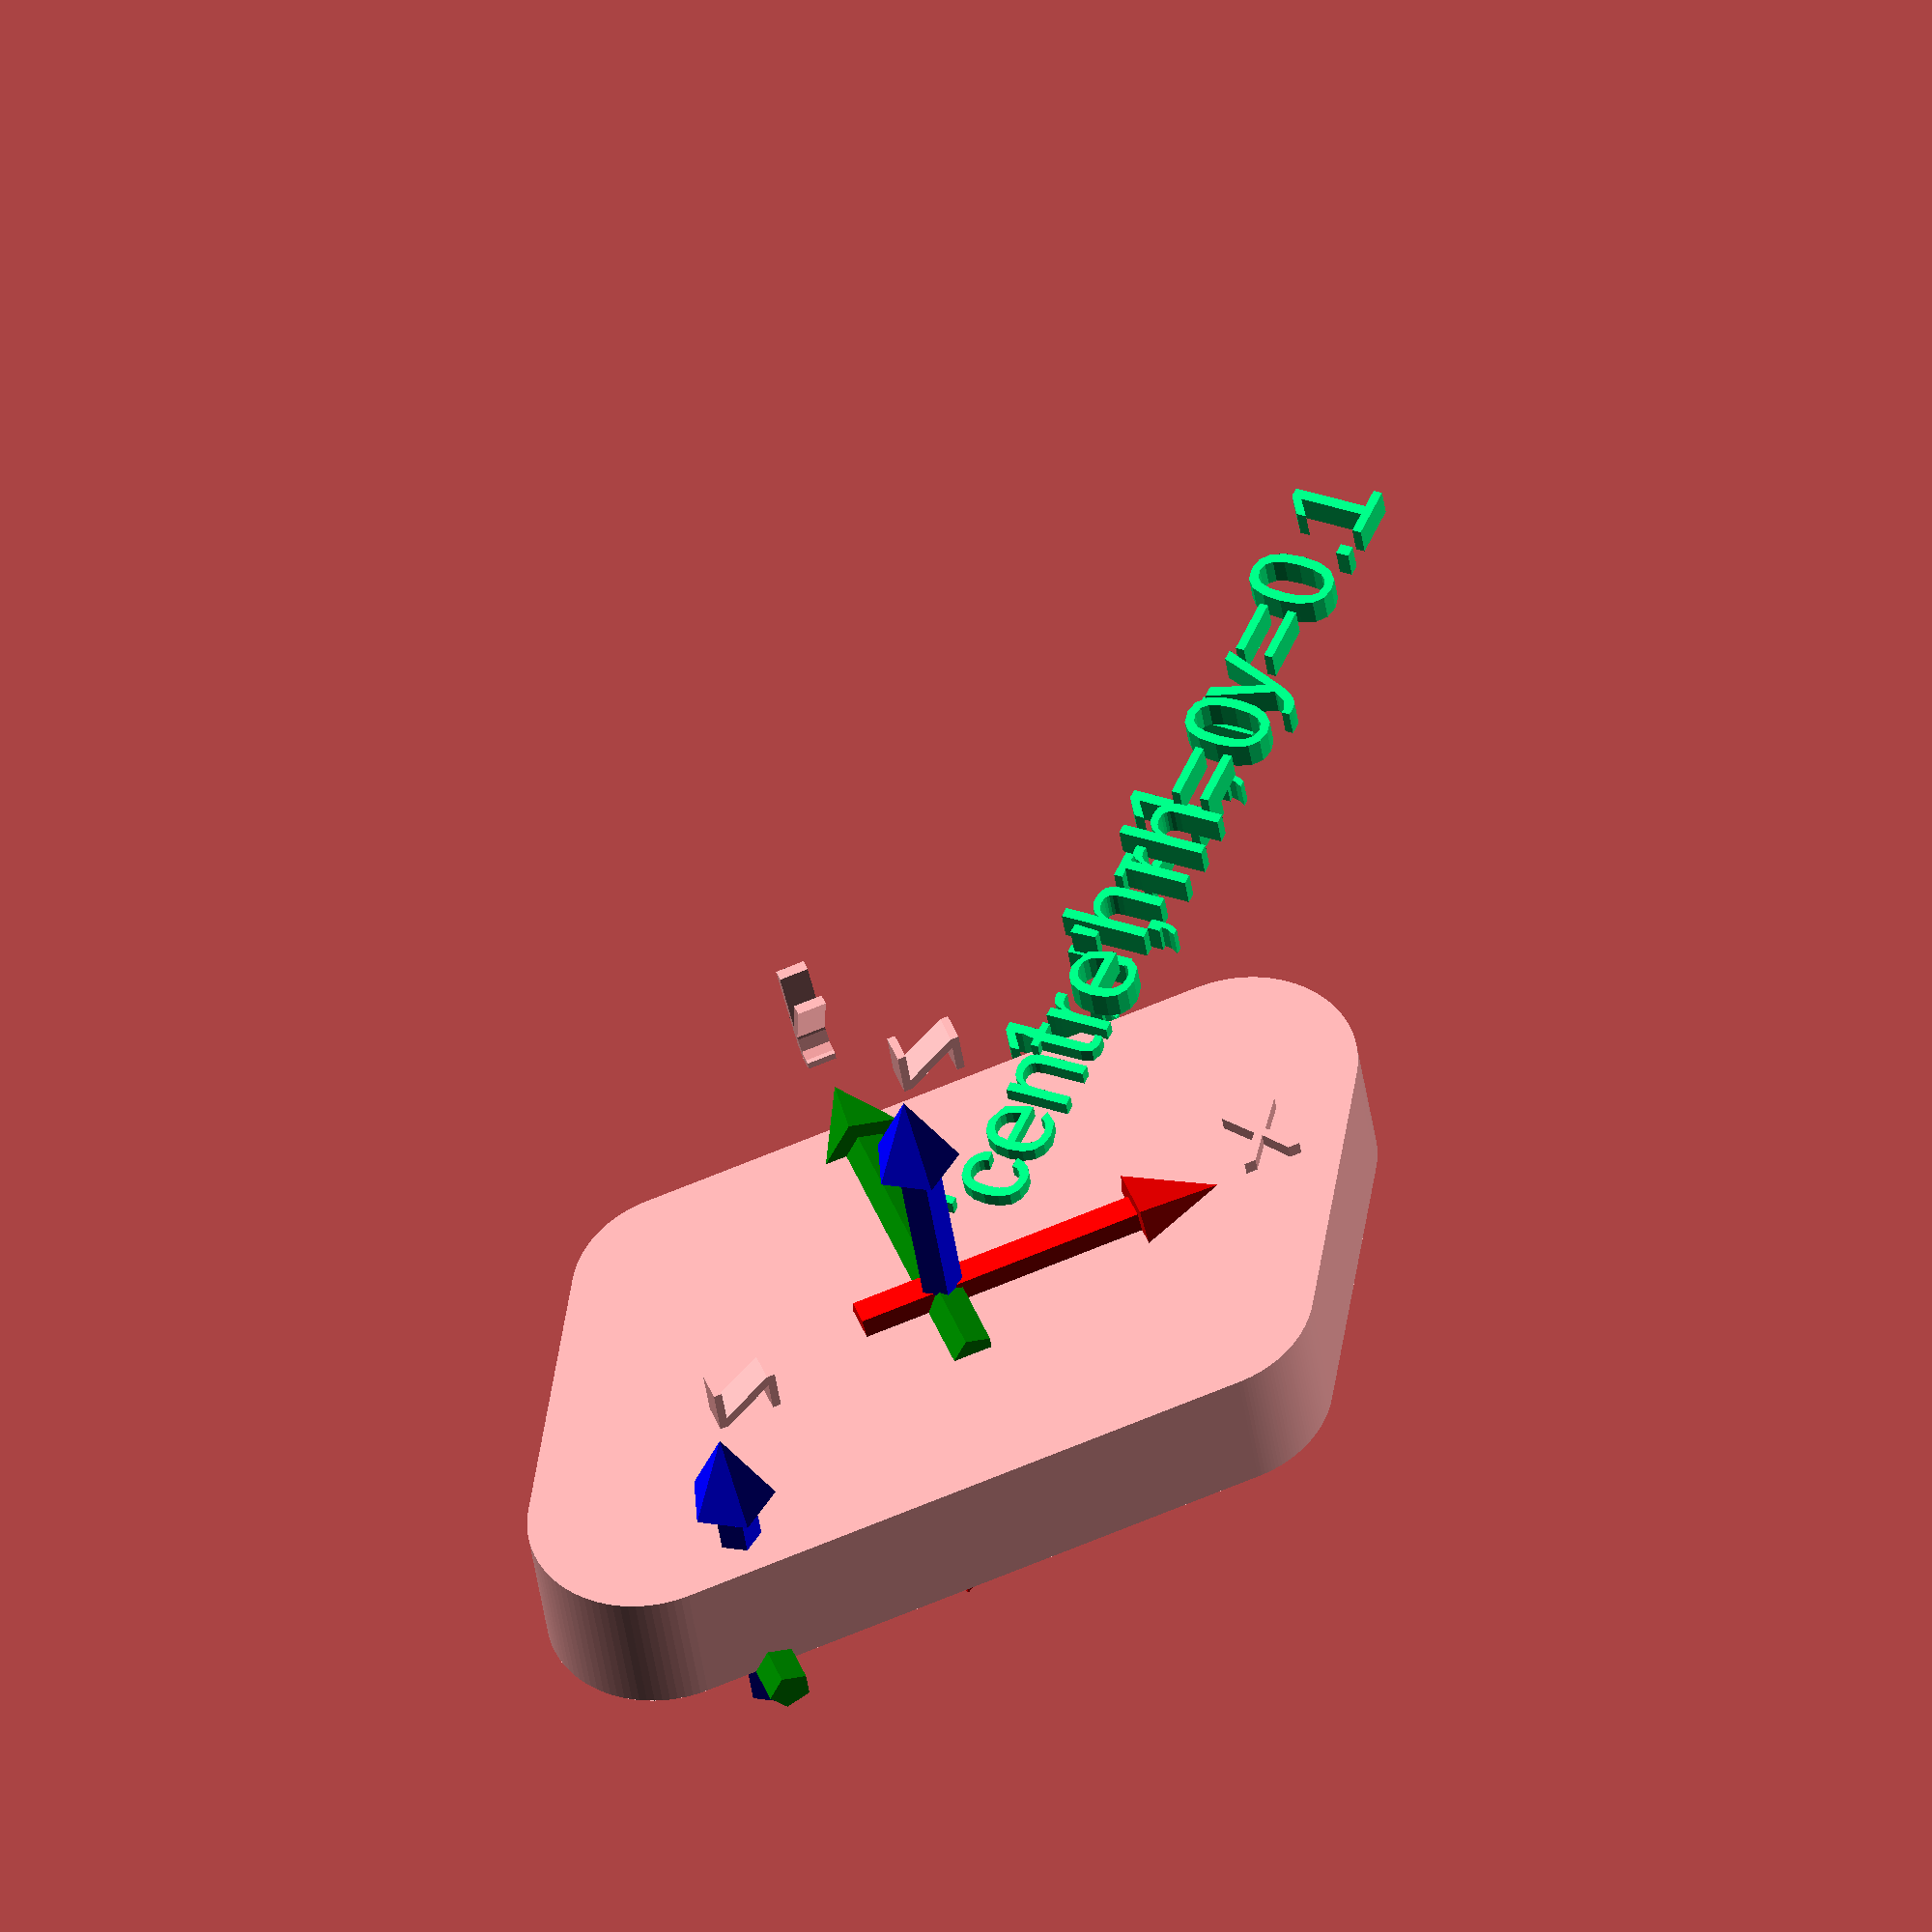
<openscad>
// Start: lazy_union
default_5_default_5();
default_5_anchor_5_non_physical_non_physical();
// End: lazy_union

// Modules.

// 'PartMaterial undef-default - anchor 5.0 non-physical'
module default_5_anchor_5_non_physical_non_physical() {
  // 'None : _combine_solids_and_holes'
  union() {
    // "'centre', rh=0"
    multmatrix(m=[[-1.0, -5.053215498074303e-16, 0.0, -7.499999999999999], [-5.053215498074303e-16, 1.0, 0.0, -8.330127018922196], [0.0, 0.0, -1.0, 0.0], [0.0, 0.0, 0.0, 1.0]]) {
      // "'centre', rh=0 : _combine_solids_and_holes"
      union() {
        // 'coords : _combine_solids_and_holes'
        union() {
          // 'x_arrow'
          multmatrix(m=[[0.0, 0.0, -1.0, -3.0], [0.0, -1.0, 0.0, 0.0], [-1.0, 0.0, 0.0, 0.0], [0.0, 0.0, 0.0, 1.0]]) {
            // 'x_arrow'
            color(c=[1.0, 0.0, 0.0, 1.0]) {
              // 'x_arrow : _combine_solids_and_holes'
              union() {
                // 'stem'
                multmatrix(m=[[1.0, 0.0, 0.0, 0.0], [-0.0, -1.0, -0.0, -0.0], [-0.0, -0.0, -1.0, -0.0], [0.0, 0.0, 0.0, 1.0]]) {
                  // 'stem : _combine_solids_and_holes'
                  union() {
                    // 'stem'
                    cylinder(h=10.0, r1=0.75, r2=0.75, center=false);
                  }
                }
                // 'head'
                multmatrix(m=[[1.0, 0.0, 0.0, 0.0], [0.0, -1.0, 0.0, 0.0], [0.0, 0.0, -1.0, -10.0], [0.0, 0.0, 0.0, 1.0]]) {
                  // 'head : _combine_solids_and_holes'
                  union() {
                    // 'head'
                    cylinder(h=3.0, r1=1.5, r2=0.0, center=false);
                  }
                }
              }
            }
          }
          // 'y_arrow'
          multmatrix(m=[[-1.0, 0.0, 0.0, 0.0], [0.0, 0.0, -1.0, -3.0], [0.0, -1.0, 0.0, 0.0], [0.0, 0.0, 0.0, 1.0]]) {
            // 'y_arrow'
            color(c=[0.0, 0.5019607843137255, 0.0, 1.0]) {
              // 'y_arrow : _combine_solids_and_holes'
              union() {
                // 'stem'
                multmatrix(m=[[1.0, 0.0, 0.0, 0.0], [-0.0, -1.0, -0.0, -0.0], [-0.0, -0.0, -1.0, -0.0], [0.0, 0.0, 0.0, 1.0]]) {
                  // 'stem : _combine_solids_and_holes'
                  union() {
                    // 'stem'
                    cylinder(h=10.0, r1=0.75, r2=0.75, center=false);
                  }
                }
                // 'head'
                multmatrix(m=[[1.0, 0.0, 0.0, 0.0], [0.0, -1.0, 0.0, 0.0], [0.0, 0.0, -1.0, -10.0], [0.0, 0.0, 0.0, 1.0]]) {
                  // 'head : _combine_solids_and_holes'
                  union() {
                    // 'head'
                    cylinder(h=3.0, r1=1.5, r2=0.0, center=false);
                  }
                }
              }
            }
          }
          // 'z_arrow'
          multmatrix(m=[[0.0, -1.0, 0.0, 0.0], [-1.0, 0.0, 0.0, 0.0], [0.0, 0.0, -1.0, -3.0], [0.0, 0.0, 0.0, 1.0]]) {
            // 'z_arrow'
            color(c=[0.0, 0.0, 1.0, 1.0]) {
              // 'z_arrow : _combine_solids_and_holes'
              union() {
                // 'stem'
                multmatrix(m=[[1.0, 0.0, 0.0, 0.0], [-0.0, -1.0, -0.0, -0.0], [-0.0, -0.0, -1.0, -0.0], [0.0, 0.0, 0.0, 1.0]]) {
                  // 'stem : _combine_solids_and_holes'
                  union() {
                    // 'stem'
                    cylinder(h=10.0, r1=0.75, r2=0.75, center=false);
                  }
                }
                // 'head'
                multmatrix(m=[[1.0, 0.0, 0.0, 0.0], [0.0, -1.0, 0.0, 0.0], [0.0, 0.0, -1.0, -10.0], [0.0, 0.0, 0.0, 1.0]]) {
                  // 'head : _combine_solids_and_holes'
                  union() {
                    // 'head'
                    cylinder(h=3.0, r1=1.5, r2=0.0, center=false);
                  }
                }
              }
            }
          }
        }
        // 'x'
        multmatrix(m=[[1.0, 0.0, 0.0, 11.0], [0.0, 1.0, 0.0, 0.0], [0.0, 0.0, 1.0, -0.5], [0.0, 0.0, 0.0, 1.0]]) {
          // 'x : _combine_solids_and_holes'
          union() {
            // 'x'
            linear_extrude(height=1.0) {
              translate(v=[0.0, 0.0, -0.5]) {
                text(text="x", size=3.0, halign="left", valign="bottom", spacing=1.0, direction="ltr");
              }
            }
          }
        }
        // 'y'
        multmatrix(m=[[0.0, 0.0, 1.0, -0.5], [1.0, 0.0, 0.0, 11.0], [0.0, 1.0, 0.0, 0.0], [0.0, 0.0, 0.0, 1.0]]) {
          // 'y : _combine_solids_and_holes'
          union() {
            // 'y'
            linear_extrude(height=1.0) {
              translate(v=[0.0, 0.0, -0.5]) {
                text(text="y", size=3.0, halign="left", valign="bottom", spacing=1.0, direction="ltr");
              }
            }
          }
        }
        // 'z'
        multmatrix(m=[[0.0, 1.0, 0.0, 0.0], [0.0, 0.0, 1.0, -0.5], [1.0, 0.0, 0.0, 11.0], [0.0, 0.0, 0.0, 1.0]]) {
          // 'z : _combine_solids_and_holes'
          union() {
            // 'z'
            linear_extrude(height=1.0) {
              translate(v=[0.0, 0.0, -0.5]) {
                text(text="z", size=3.0, halign="left", valign="bottom", spacing=1.0, direction="ltr");
              }
            }
          }
        }
        // 'label'
        multmatrix(m=[[0.7071067811865475, -0.7071067811865475, 0.0, 3.181980515339464], [0.7071067811865475, 0.7071067811865475, 0.0, 1.0606601717798212], [0.0, 0.0, 1.0, -0.5], [0.0, 0.0, 0.0, 1.0]]) {
          // 'label'
          color(c=[0.0, 1.0, 0.5, 1.0]) {
            // 'label : _combine_solids_and_holes'
            union() {
              // 'label'
              linear_extrude(height=1.0) {
                translate(v=[0.0, 0.0, -0.5]) {
                  text(text="'centre', rh=0", size=3.0, halign="left", valign="bottom", spacing=1.0, direction="ltr");
                }
              }
            }
          }
        }
      }
    }
    // "'centre', t=0.1, rh=1, ry=0.1"
    multmatrix(m=[[-1.0, -5.053215498074303e-16, 0.0, 2.500000000000005], [-5.053215498074303e-16, 1.0, 0.0, -14.994228634059947], [0.0, 0.0, -1.0, 5.0], [0.0, 0.0, 0.0, 1.0]]) {
      // "'centre', t=0.1, rh=1, ry=0.1 : _combine_solids_and_holes"
      union() {
        // 'coords : _combine_solids_and_holes'
        union() {
          // 'x_arrow'
          multmatrix(m=[[0.0, 0.0, -1.0, -3.0], [0.0, -1.0, 0.0, 0.0], [-1.0, 0.0, 0.0, 0.0], [0.0, 0.0, 0.0, 1.0]]) {
            // 'x_arrow'
            color(c=[1.0, 0.0, 0.0, 1.0]) {
              // 'x_arrow : _combine_solids_and_holes'
              union() {
                // 'stem'
                multmatrix(m=[[1.0, 0.0, 0.0, 0.0], [-0.0, -1.0, -0.0, -0.0], [-0.0, -0.0, -1.0, -0.0], [0.0, 0.0, 0.0, 1.0]]) {
                  // 'stem : _combine_solids_and_holes'
                  union() {
                    // 'stem'
                    cylinder(h=10.0, r1=0.75, r2=0.75, center=false);
                  }
                }
                // 'head'
                multmatrix(m=[[1.0, 0.0, 0.0, 0.0], [0.0, -1.0, 0.0, 0.0], [0.0, 0.0, -1.0, -10.0], [0.0, 0.0, 0.0, 1.0]]) {
                  // 'head : _combine_solids_and_holes'
                  union() {
                    // 'head'
                    cylinder(h=3.0, r1=1.5, r2=0.0, center=false);
                  }
                }
              }
            }
          }
          // 'y_arrow'
          multmatrix(m=[[-1.0, 0.0, 0.0, 0.0], [0.0, 0.0, -1.0, -3.0], [0.0, -1.0, 0.0, 0.0], [0.0, 0.0, 0.0, 1.0]]) {
            // 'y_arrow'
            color(c=[0.0, 0.5019607843137255, 0.0, 1.0]) {
              // 'y_arrow : _combine_solids_and_holes'
              union() {
                // 'stem'
                multmatrix(m=[[1.0, 0.0, 0.0, 0.0], [-0.0, -1.0, -0.0, -0.0], [-0.0, -0.0, -1.0, -0.0], [0.0, 0.0, 0.0, 1.0]]) {
                  // 'stem : _combine_solids_and_holes'
                  union() {
                    // 'stem'
                    cylinder(h=10.0, r1=0.75, r2=0.75, center=false);
                  }
                }
                // 'head'
                multmatrix(m=[[1.0, 0.0, 0.0, 0.0], [0.0, -1.0, 0.0, 0.0], [0.0, 0.0, -1.0, -10.0], [0.0, 0.0, 0.0, 1.0]]) {
                  // 'head : _combine_solids_and_holes'
                  union() {
                    // 'head'
                    cylinder(h=3.0, r1=1.5, r2=0.0, center=false);
                  }
                }
              }
            }
          }
          // 'z_arrow'
          multmatrix(m=[[0.0, -1.0, 0.0, 0.0], [-1.0, 0.0, 0.0, 0.0], [0.0, 0.0, -1.0, -3.0], [0.0, 0.0, 0.0, 1.0]]) {
            // 'z_arrow'
            color(c=[0.0, 0.0, 1.0, 1.0]) {
              // 'z_arrow : _combine_solids_and_holes'
              union() {
                // 'stem'
                multmatrix(m=[[1.0, 0.0, 0.0, 0.0], [-0.0, -1.0, -0.0, -0.0], [-0.0, -0.0, -1.0, -0.0], [0.0, 0.0, 0.0, 1.0]]) {
                  // 'stem : _combine_solids_and_holes'
                  union() {
                    // 'stem'
                    cylinder(h=10.0, r1=0.75, r2=0.75, center=false);
                  }
                }
                // 'head'
                multmatrix(m=[[1.0, 0.0, 0.0, 0.0], [0.0, -1.0, 0.0, 0.0], [0.0, 0.0, -1.0, -10.0], [0.0, 0.0, 0.0, 1.0]]) {
                  // 'head : _combine_solids_and_holes'
                  union() {
                    // 'head'
                    cylinder(h=3.0, r1=1.5, r2=0.0, center=false);
                  }
                }
              }
            }
          }
        }
        // 'x'
        multmatrix(m=[[1.0, 0.0, 0.0, 11.0], [0.0, 1.0, 0.0, 0.0], [0.0, 0.0, 1.0, -0.5], [0.0, 0.0, 0.0, 1.0]]) {
          // 'x : _combine_solids_and_holes'
          union() {
            // 'x'
            linear_extrude(height=1.0) {
              translate(v=[0.0, 0.0, -0.5]) {
                text(text="x", size=3.0, halign="left", valign="bottom", spacing=1.0, direction="ltr");
              }
            }
          }
        }
        // 'y'
        multmatrix(m=[[0.0, 0.0, 1.0, -0.5], [1.0, 0.0, 0.0, 11.0], [0.0, 1.0, 0.0, 0.0], [0.0, 0.0, 0.0, 1.0]]) {
          // 'y : _combine_solids_and_holes'
          union() {
            // 'y'
            linear_extrude(height=1.0) {
              translate(v=[0.0, 0.0, -0.5]) {
                text(text="y", size=3.0, halign="left", valign="bottom", spacing=1.0, direction="ltr");
              }
            }
          }
        }
        // 'z'
        multmatrix(m=[[0.0, 1.0, 0.0, 0.0], [0.0, 0.0, 1.0, -0.5], [1.0, 0.0, 0.0, 11.0], [0.0, 0.0, 0.0, 1.0]]) {
          // 'z : _combine_solids_and_holes'
          union() {
            // 'z'
            linear_extrude(height=1.0) {
              translate(v=[0.0, 0.0, -0.5]) {
                text(text="z", size=3.0, halign="left", valign="bottom", spacing=1.0, direction="ltr");
              }
            }
          }
        }
        // 'label'
        multmatrix(m=[[0.7071067811865475, -0.7071067811865475, 0.0, 3.181980515339464], [0.7071067811865475, 0.7071067811865475, 0.0, 1.0606601717798212], [0.0, 0.0, 1.0, -0.5], [0.0, 0.0, 0.0, 1.0]]) {
          // 'label'
          color(c=[0.0, 1.0, 0.5, 1.0]) {
            // 'label : _combine_solids_and_holes'
            union() {
              // 'label'
              linear_extrude(height=1.0) {
                translate(v=[0.0, 0.0, -0.5]) {
                  text(text="'centre', t=0.1, rh=1, ry=0.1", size=3.0, halign="left", valign="bottom", spacing=1.0, direction="ltr");
                }
              }
            }
          }
        }
      }
    }
  }
} // end module default_5_anchor_5_non_physical_non_physical

// 'PartMaterial undef-default - default 5.0'
module default_5_default_5() {
  // 'None : _combine_solids_and_holes'
  union() {
    // 'default : _combine_solids_and_holes'
    union() {
      // 'prism : _combine_solids_and_holes'
      union() {
        // 'prism'
        linear_extrude(height=5.0, twist=0.0, slices=4, scale=[1.0, 1.0], $fn=32) {
          polygon(points=[[0.0, 0.0], [0.13087633128710466, -0.002141650094537262], [0.2616125169205722, -0.008564307045586084], [0.3920685613182422, -0.019261093311212285], [0.522104768880206, -0.03422055450475847], [0.6515818935783553, -0.05342667166048409], [0.7803612880645133, -0.07685887838707828], [0.9083050521374929, -0.10449208289066547], [1.035276180410083, -0.13629669484372675], [1.1611387090178493, -0.17223865707116426], [1.285757861212646, -0.21227948201957725], [1.4090001916849335, -0.256376292970697], [1.5307337294603593, -0.30448186995485305], [1.6508281192175782, -0.3565447003152964], [1.769154760876005, -0.41250903386924653], [1.8855869473039903, -0.4723149426065798], [1.9999999999999996, -0.5358983848622452], [2.1122714026014715, -0.603191273893684], [2.2222809320784083, -0.6741215507898186], [2.329910787471208, -0.748613261633539], [2.435045716034882, -0.8265866388350589], [2.5375731366545815, -0.9079581865490516], [2.637383260400275, -0.99264077008409], [2.7343692080914845, -1.0805437092086572], [2.8284271247461894, -1.1715728752538093], [2.919456290791342, -1.2656307919085141], [3.007359229915909, -1.3626167395997237], [3.0920418134509475, -1.4624268633454176], [3.17341336116494, -1.5649542839651165], [3.25138673836646, -1.6700892125287905], [3.3258784492101805, -1.7777190679215904], [3.396808726106315, -1.8877285973985272], [3.464101615137754, -1.9999999999999991], [8.464101615137757, -10.660254037844386], [8.587490966130755, -10.89109927696838], [8.69551813004515, -11.129520308384027], [8.787720517980425, -11.37449617663174], [8.863703305156275, -11.624977857434303], [8.923141121612925, -11.879892749779872], [8.965779445495244, -12.13814926896418], [8.991435692954417, -12.398641520923812], [9.000000000000004, -12.660254037844386], [8.991435692954417, -12.921866554764957], [8.965779445495244, -13.18235880672459], [8.923141121612925, -13.440615325908897], [8.863703305156276, -13.695530218254468], [8.787720517980425, -13.94601189905703], [8.69551813004515, -14.190987767304744], [8.587490966130757, -14.42940879872039], [8.464101615137757, -14.660254037844384], [8.325878449210185, -14.882534969922792], [8.173413361164943, -15.095299753879267], [8.007359229915913, -15.29763729824466], [7.828427124746194, -15.488681162590574], [7.637383260400279, -15.667613267760293], [7.435045716034887, -15.833667399009325], [7.222280932078413, -15.986132487054565], [7.000000000000004, -16.12435565298214], [6.76915476087601, -16.247745003975137], [6.530733729460364, -16.35577216788953], [6.285757861212652, -16.447974555824807], [6.035276180410087, -16.523957343000657], [5.780361288064517, -16.583395159457307], [5.522104768880212, -16.626033483339626], [5.261612516920578, -16.6516897307988], [5.000000000000005, -16.660254037844386], [-14.999999999999995, -16.660254037844396], [-15.130876331287098, -16.65811238774986], [-15.261612516920566, -16.65168973079881], [-15.392068561318236, -16.640992944533185], [-15.522104768880201, -16.62603348333964], [-15.65158189357835, -16.606827366183914], [-15.780361288064508, -16.583395159457318], [-15.908305052137488, -16.55576195495373], [-16.03527618041008, -16.52395734300067], [-16.161138709017845, -16.48801538077323], [-16.28575786121264, -16.44797455582482], [-16.409000191684928, -16.4038777448737], [-16.530733729460355, -16.355772167889544], [-16.650828119217575, -16.3037093375291], [-16.769154760876, -16.24774500397515], [-16.885586947303985, -16.187939095237816], [-16.999999999999993, -16.124355652982153], [-17.112271402601465, -16.05706276395071], [-17.222280932078405, -15.986132487054578], [-17.329910787471203, -15.91164077621086], [-17.435045716034878, -15.833667399009338], [-17.537573136654576, -15.752295851295345], [-17.63738326040027, -15.667613267760307], [-17.73436920809148, -15.57971032863574], [-17.828427124746185, -15.488681162590588], [-17.919456290791338, -15.394623245935882], [-18.007359229915906, -15.297637298244673], [-18.092041813450944, -15.197827174498979], [-18.173413361164936, -15.09529975387928], [-18.251386738366456, -14.990164825315606], [-18.325878449210176, -14.882534969922807], [-18.39680872610631, -14.77252544044587], [-18.46410161513775, -14.660254037844398], [-23.464101615137753, -6.000000000000012], [-23.58749096613075, -5.7691547608760185], [-23.695518130045144, -5.530733729460373], [-23.78772051798042, -5.285757861212661], [-23.86370330515627, -5.035276180410097], [-23.92314112161292, -4.780361288064526], [-23.96577944549524, -4.52210476888022], [-23.991435692954415, -4.261612516920586], [-24.0, -4.000000000000014], [-23.991435692954415, -3.7383874830794417], [-23.96577944549524, -3.477895231119808], [-23.92314112161292, -3.2196387119355014], [-23.863703305156275, -2.9647238195899304], [-23.787720517980425, -2.7142421387873688], [-23.695518130045148, -2.469266270539655], [-23.587490966130755, -2.230845239124009], [-23.464101615137757, -2.000000000000014], [-23.325878449210183, -1.777719067921606], [-23.173413361164943, -1.5649542839651325], [-23.00735922991591, -1.362616739599738], [-22.82842712474619, -1.1715728752538248], [-22.637383260400277, -0.9926407700841042], [-22.43504571603488, -0.8265866388350722], [-22.222280932078412, -0.6741215507898328], [-22.000000000000004, -0.5358983848622603], [-21.76915476087601, -0.4125090338692603], [-21.530733729460362, -0.3044818699548659], [-21.28575786121265, -0.21227948201959101], [-21.035276180410087, -0.13629669484373963], [-20.78036128806452, -0.07685887838709116], [-20.52210476888021, -0.034220554504770906], [-20.261612516920575, -0.008564307045598074], [-20.000000000000004, -1.199040866595169e-14]]);
        }
      }
    }
  }
} // end module default_5_default_5


</openscad>
<views>
elev=219.6 azim=201.4 roll=352.5 proj=o view=solid
</views>
